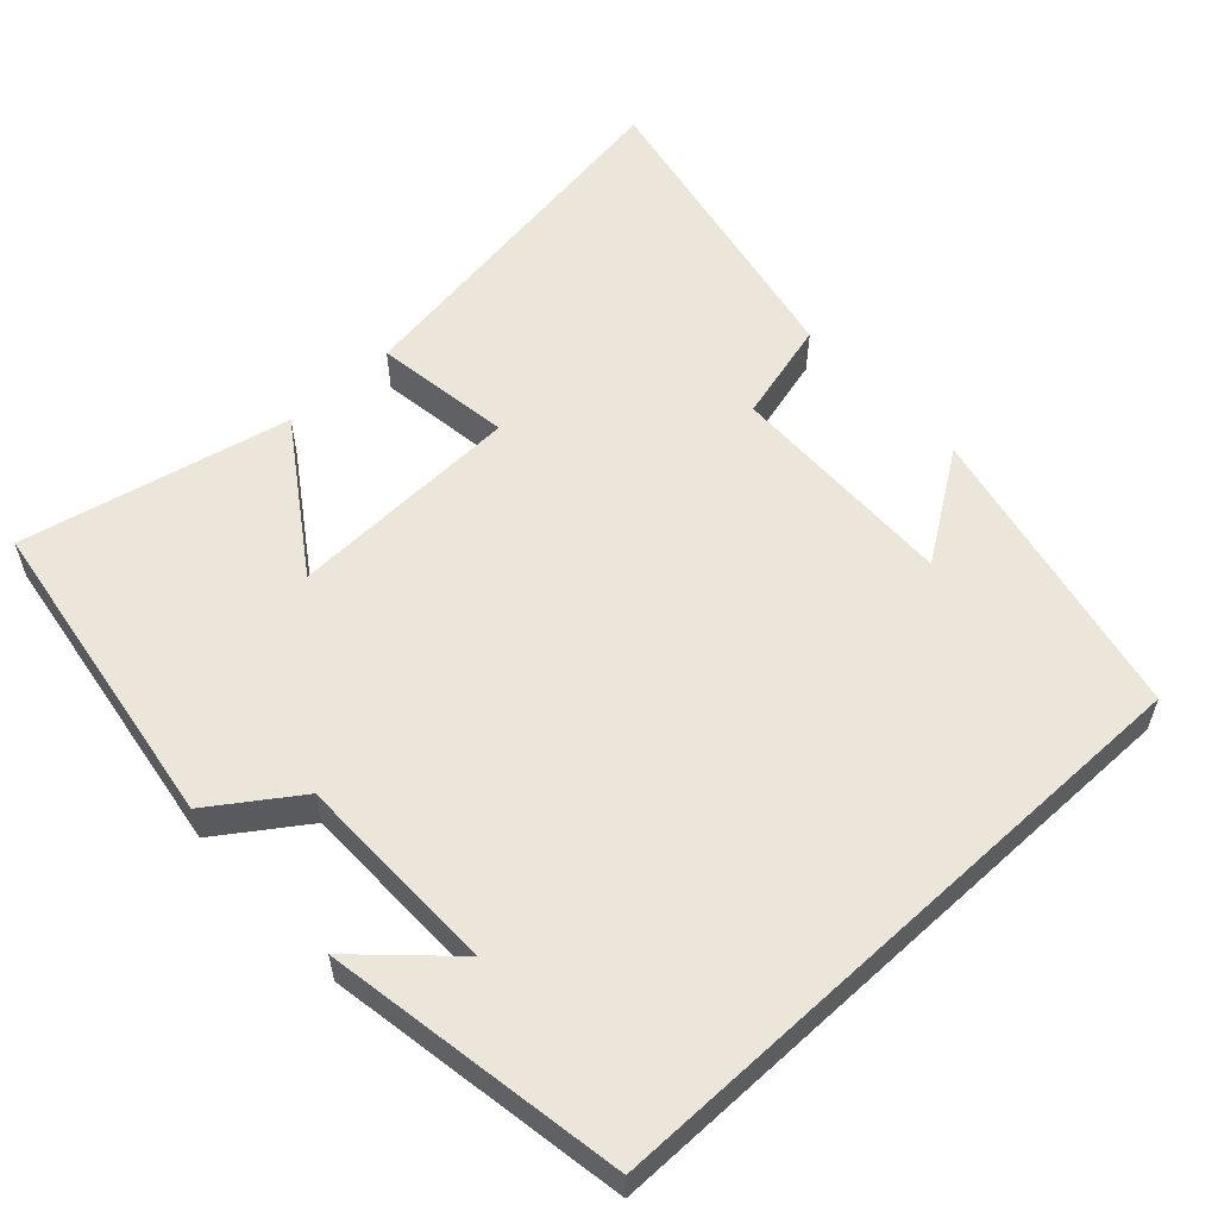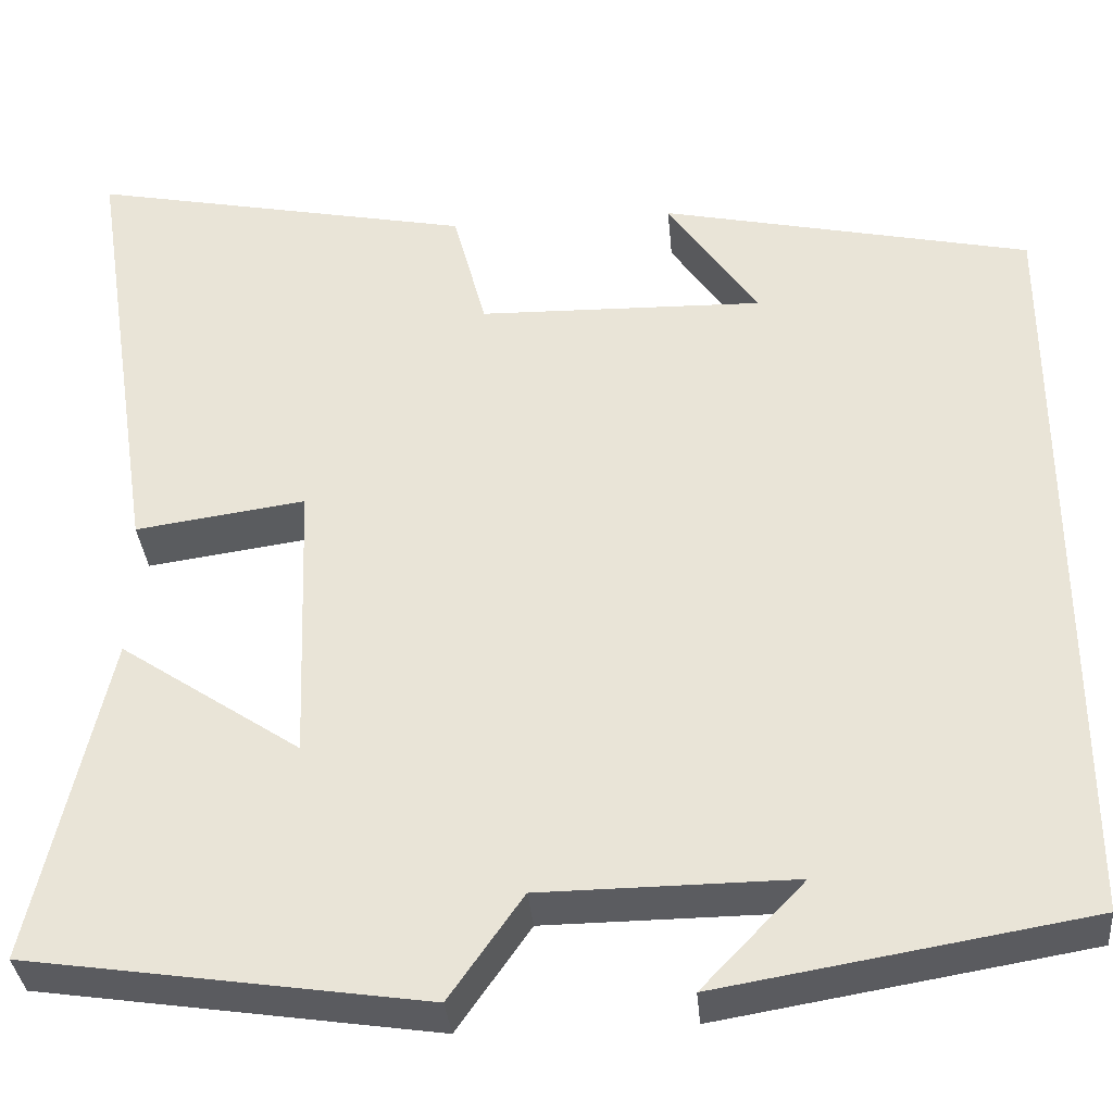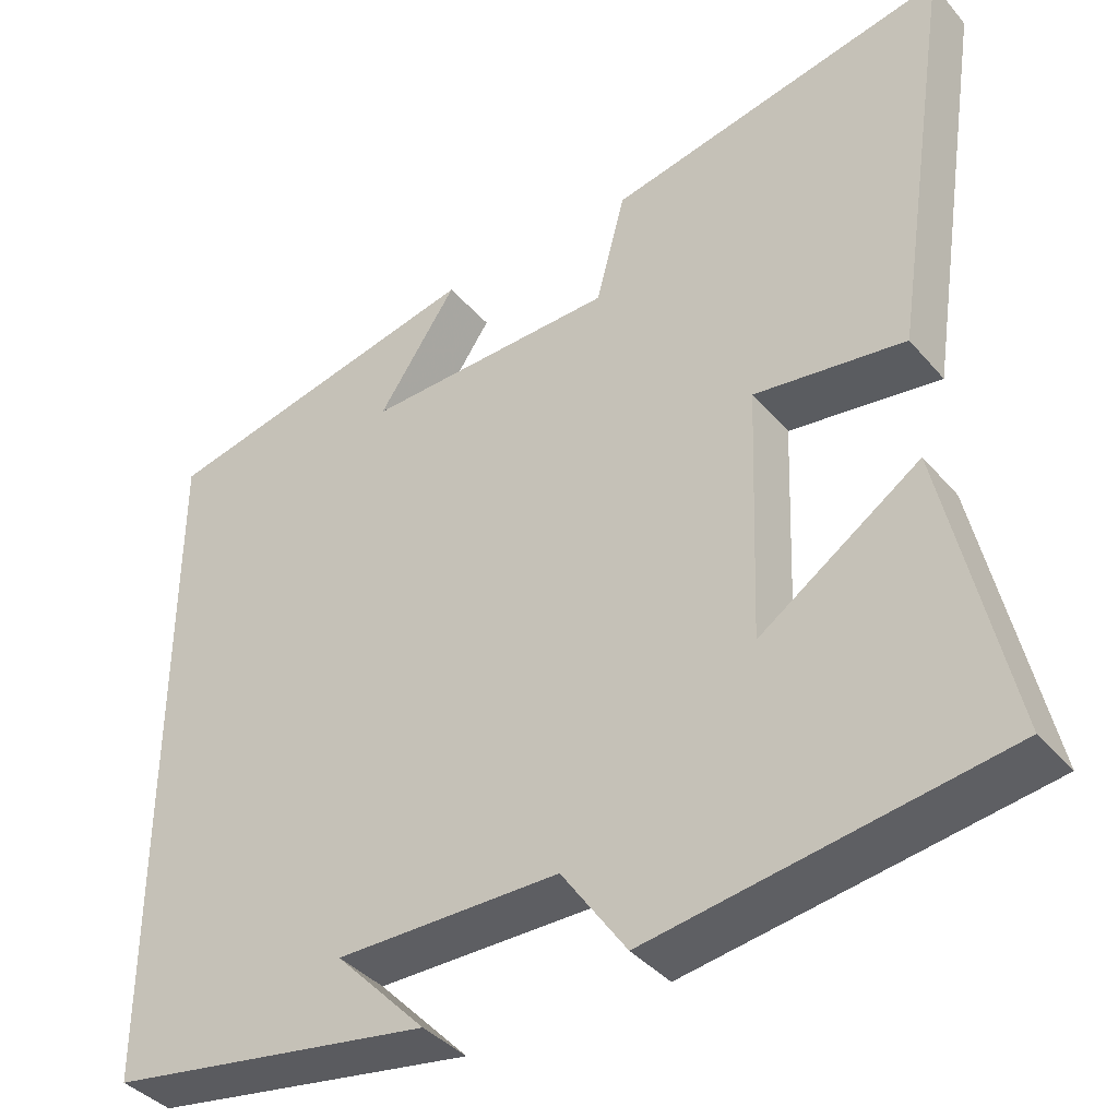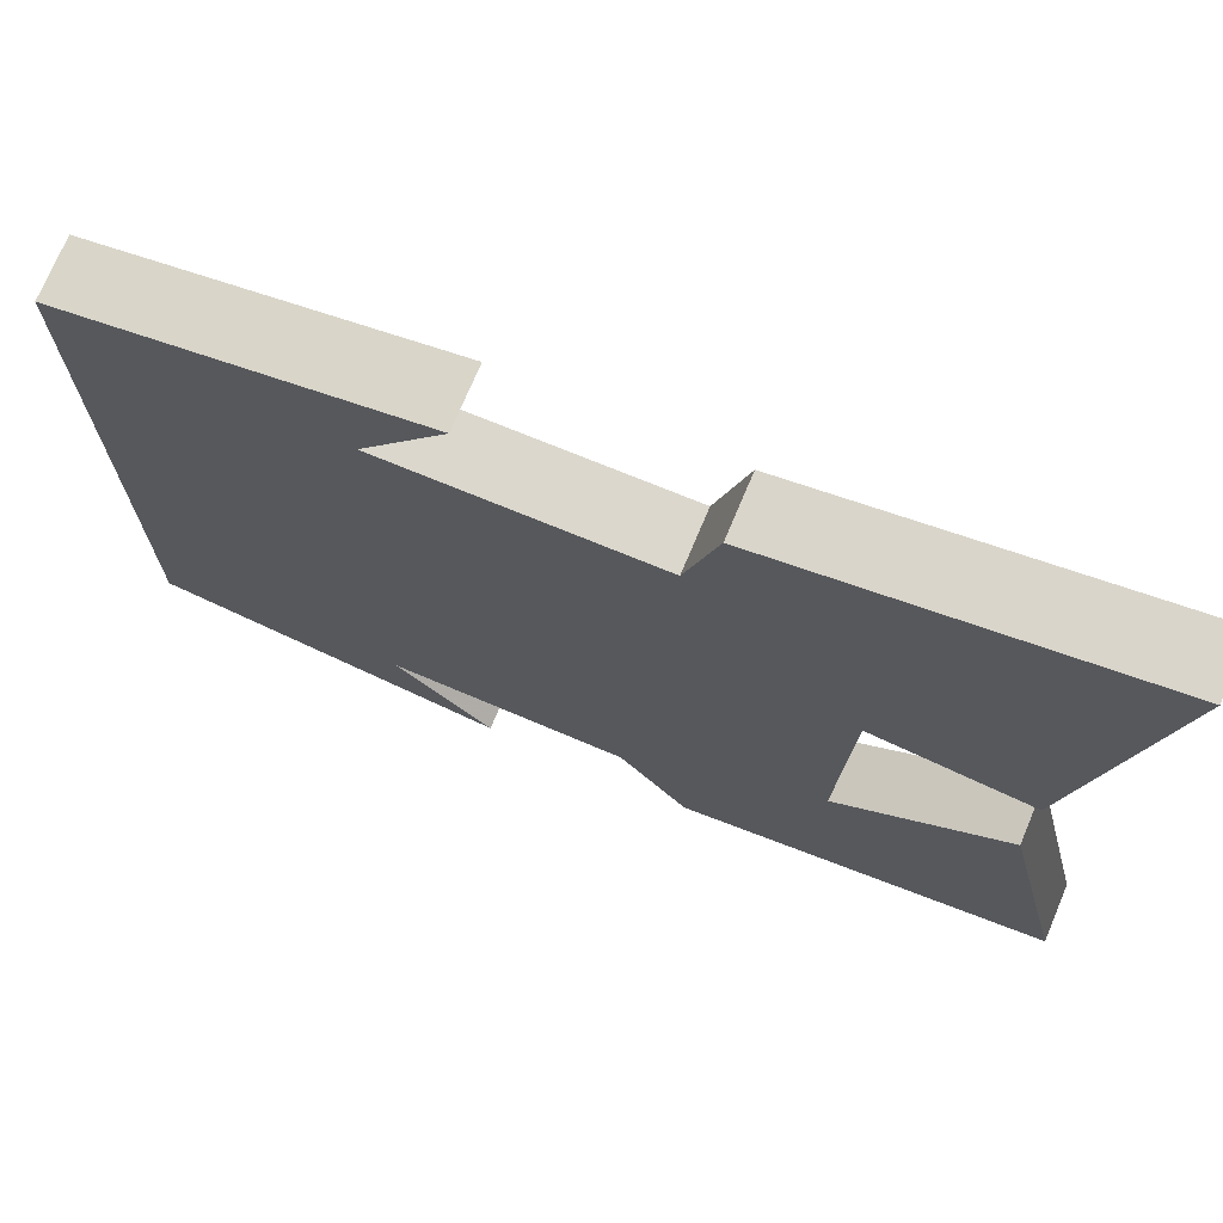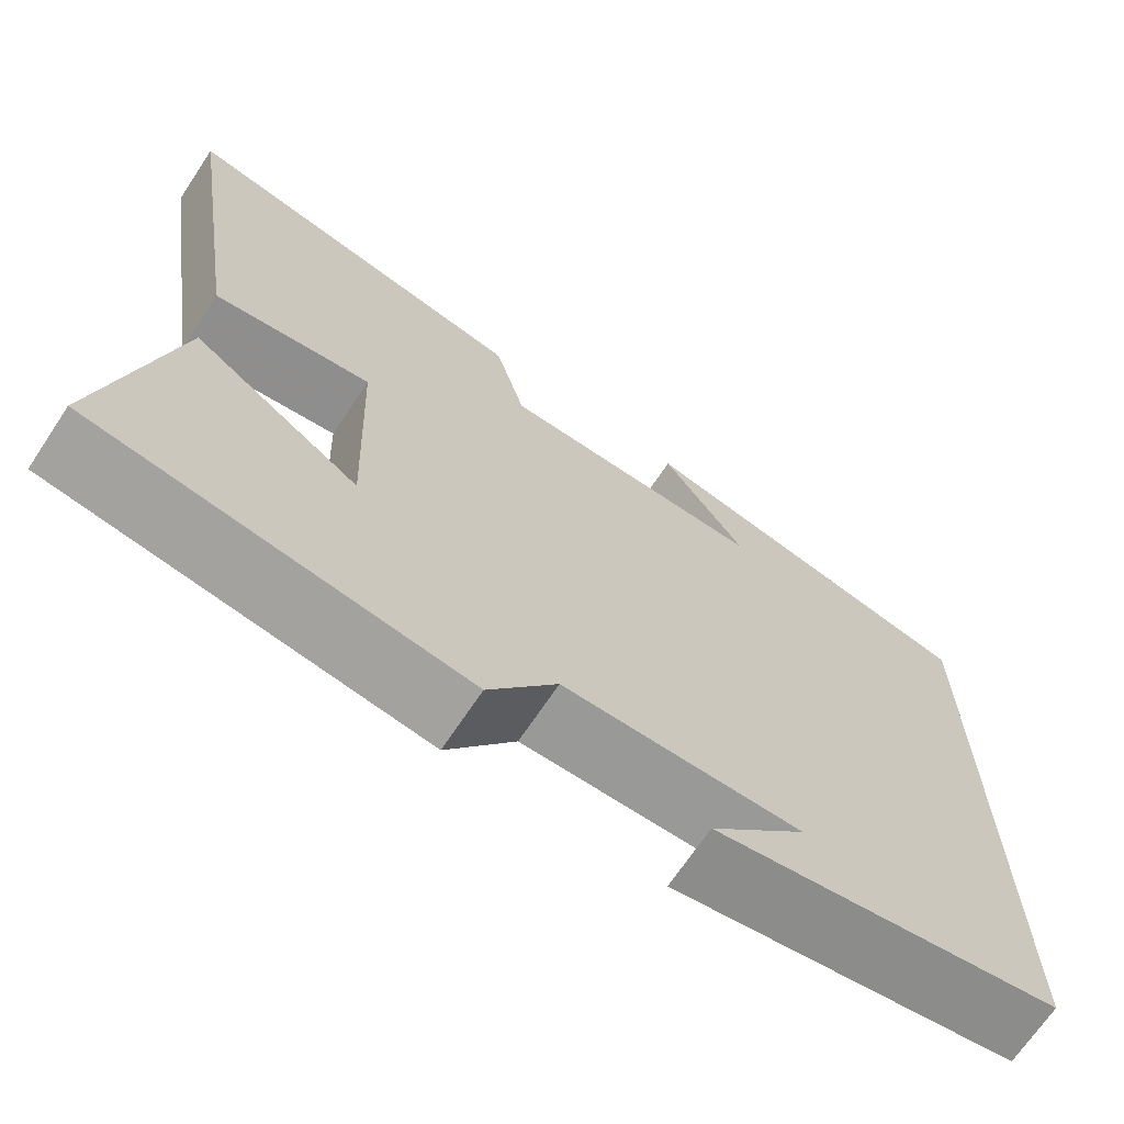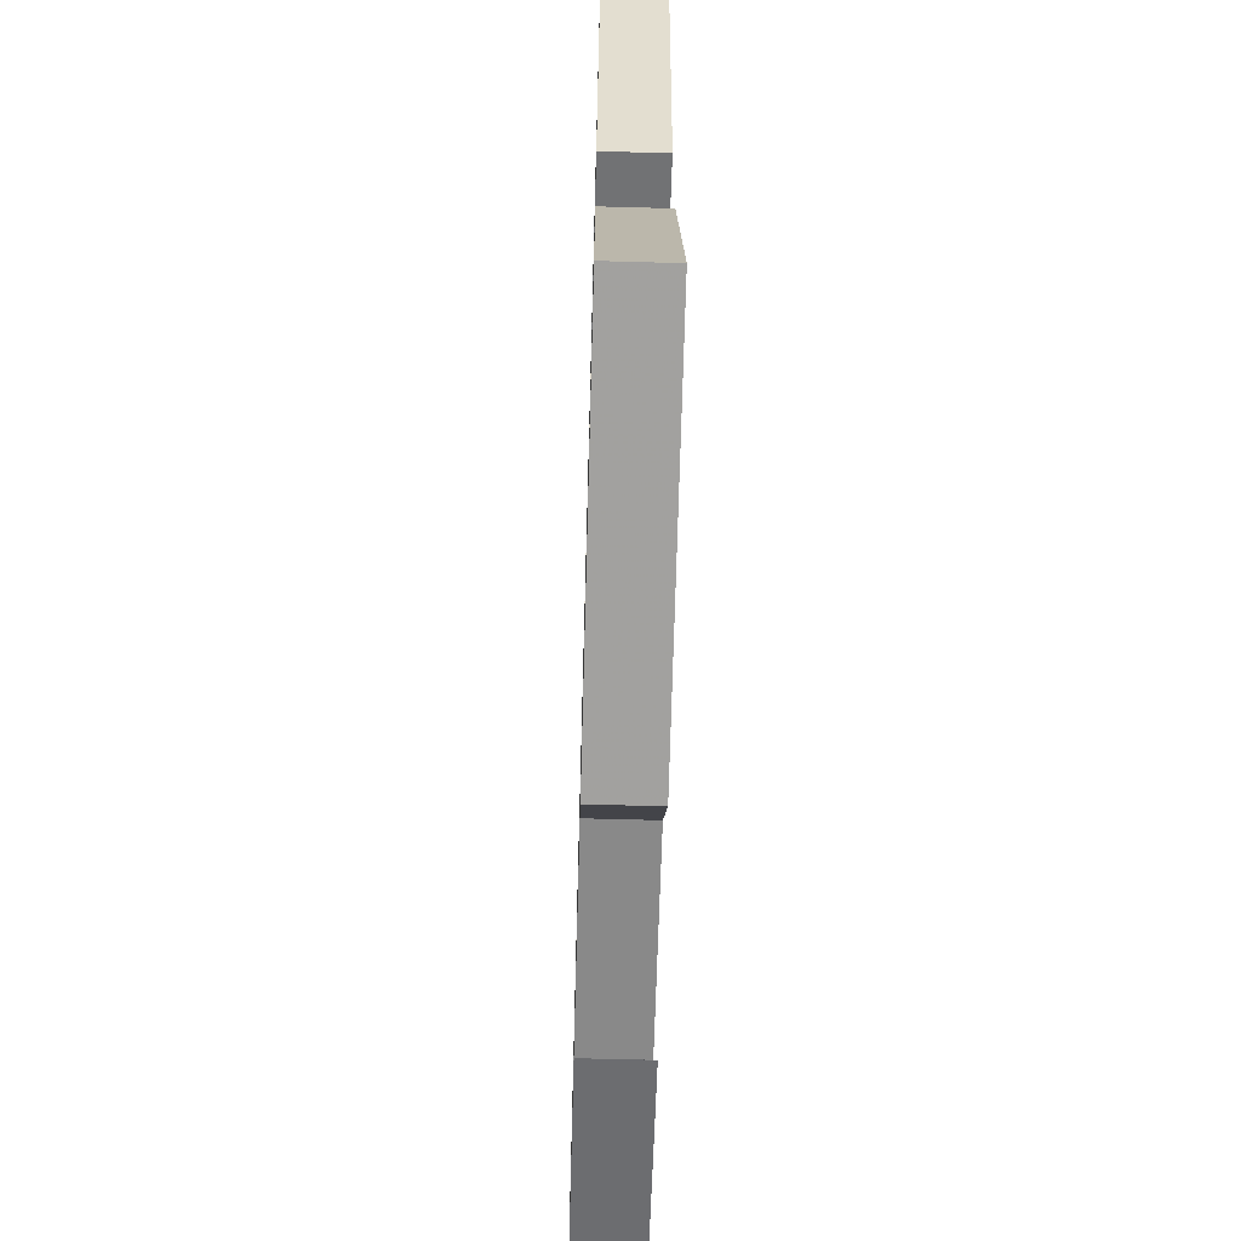
<metadata>
{"format":"obj","ext":"obj","renderer":"f3d","projection":"perspective","resolution":1024,"background":"white","views":[{"elev":56.9,"azim":-132.8,"up":"+Y"},{"elev":-35.1,"azim":-174.8,"up":"+Z"},{"elev":-39.1,"azim":35.9,"up":"+Z"},{"elev":73.3,"azim":22.8,"up":"+Z"},{"elev":-69.0,"azim":146.3,"up":"+Z"},{"elev":-63.5,"azim":88.4,"up":"+Z"}]}
</metadata>
<code>
v 0.577 0.07 0.586
v 0.5 0.07 0.084
v 0.314 0.07 0.11
v 0.302 0.07 -0.206
v 0.5 0.07 -0.072
v 0.58 0.07 -0.434
v 0.146 0.07 -0.5
v 0.066 0.07 -0.385
v -0.21 0.07 -0.383
v -0.098 0.07 -0.5
v -0.5 0.07 -0.433
v -0.5 0.07 0.41
v -0.094 0.07 0.5
v -0.192 0.07 0.355
v 0.12 0.07 0.363
v 0.156 0.07 0.5
v 0.577 0 0.586
v 0.5 0 0.084
v 0.314 0 0.11
v 0.302 0 -0.206
v 0.5 0 -0.072
v 0.58 0 -0.434
v 0.146 0 -0.5
v 0.066 0 -0.385
v -0.21 0 -0.383
v -0.098 0 -0.5
v -0.5 0 -0.433
v -0.5 0 0.41
v -0.094 0 0.5
v -0.192 0 0.355
v 0.12 0 0.363
v 0.156 0 0.5
f 15 16 1 2
f 14 15 2 3
f 12 13 14
f 12 14 3 4
f 11 12 4
f 9 10 11
f 9 11 4
f 8 9 4
f 6 7 8
f 4 5 6 8
f 18 17 32 31
f 19 18 31 30
f 30 29 28
f 20 19 30 28
f 20 28 27
f 27 26 25
f 20 27 25
f 20 25 24
f 24 23 22
f 24 22 21 20
f 1 17 18 2
f 2 18 19 3
f 3 19 20 4
f 4 20 21 5
f 5 21 22 6
f 6 22 23 7
f 7 23 24 8
f 8 24 25 9
f 9 25 26 10
f 10 26 27 11
f 11 27 28 12
f 12 28 29 13
f 13 29 30 14
f 14 30 31 15
f 15 31 32 16
f 16 32 17 1

</code>
